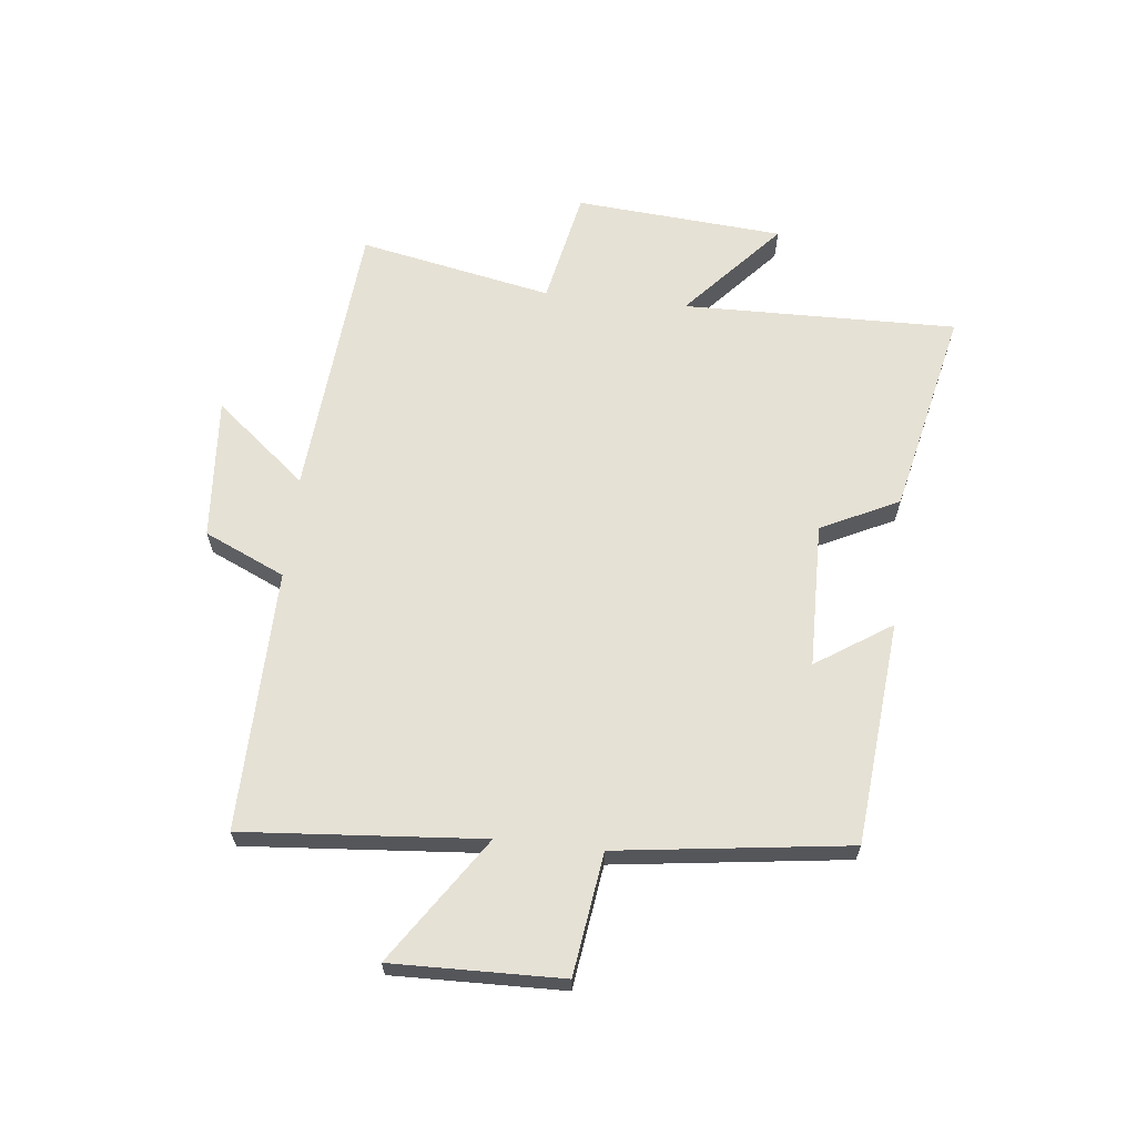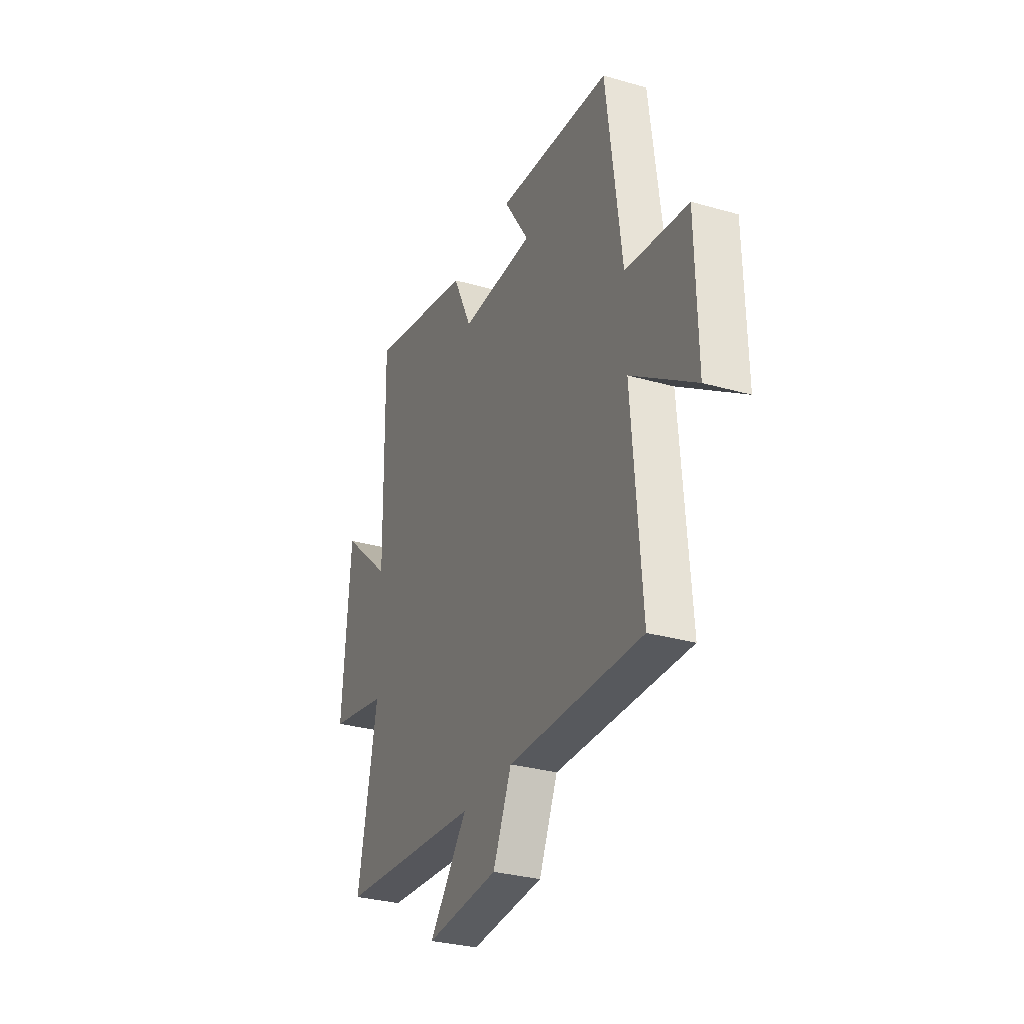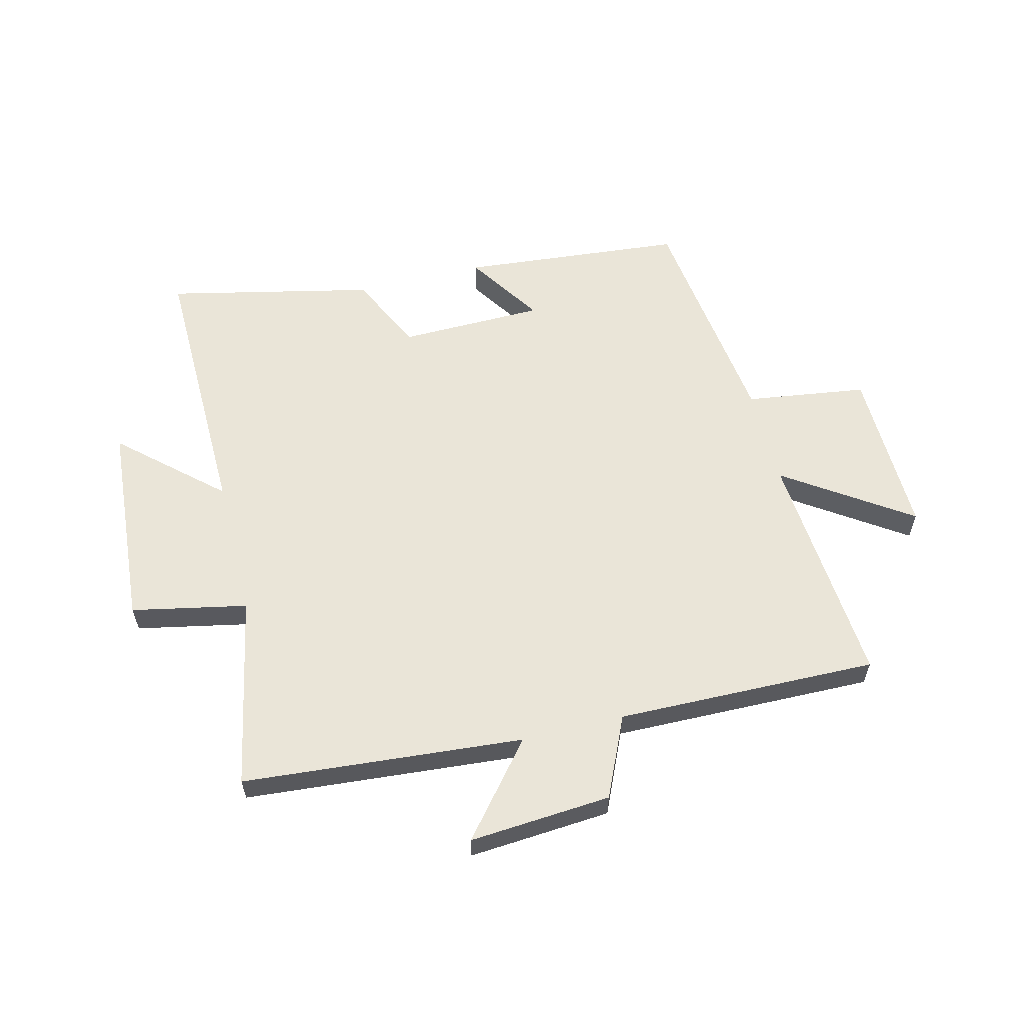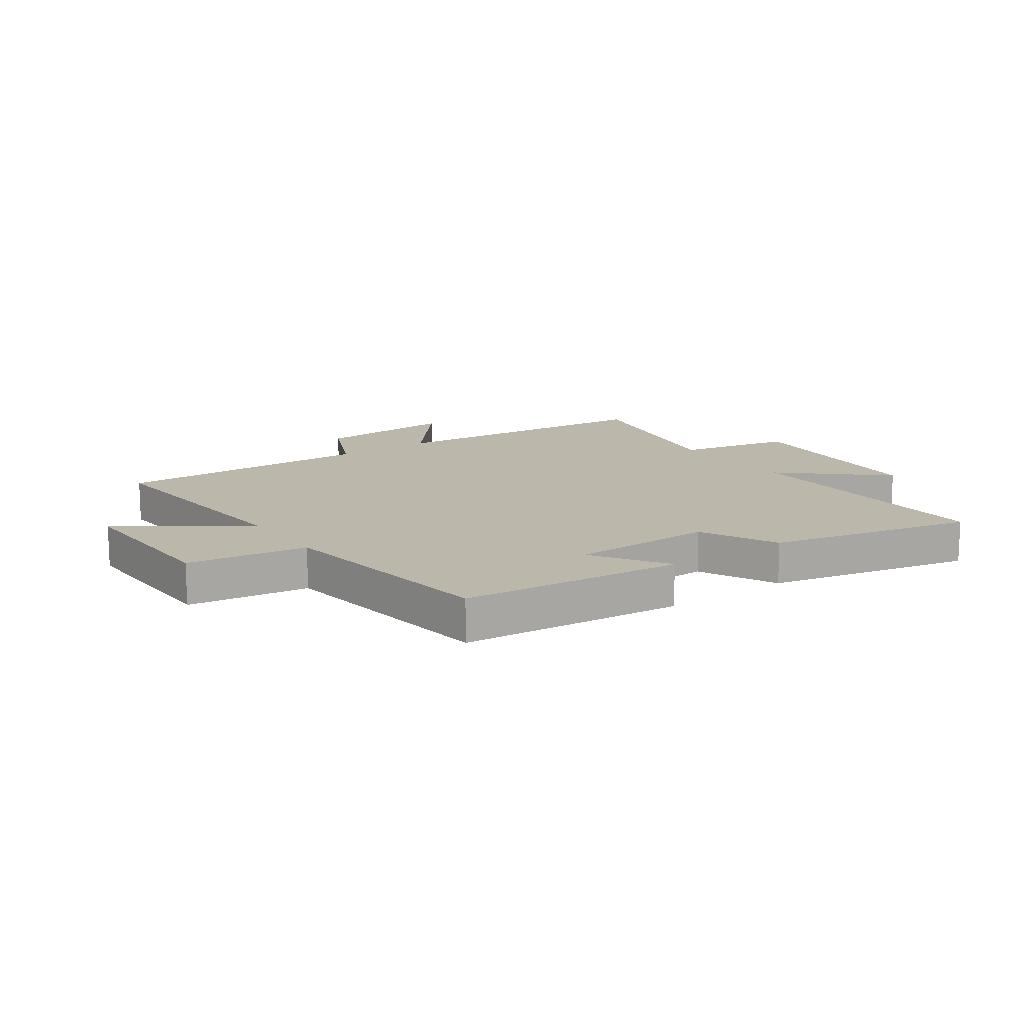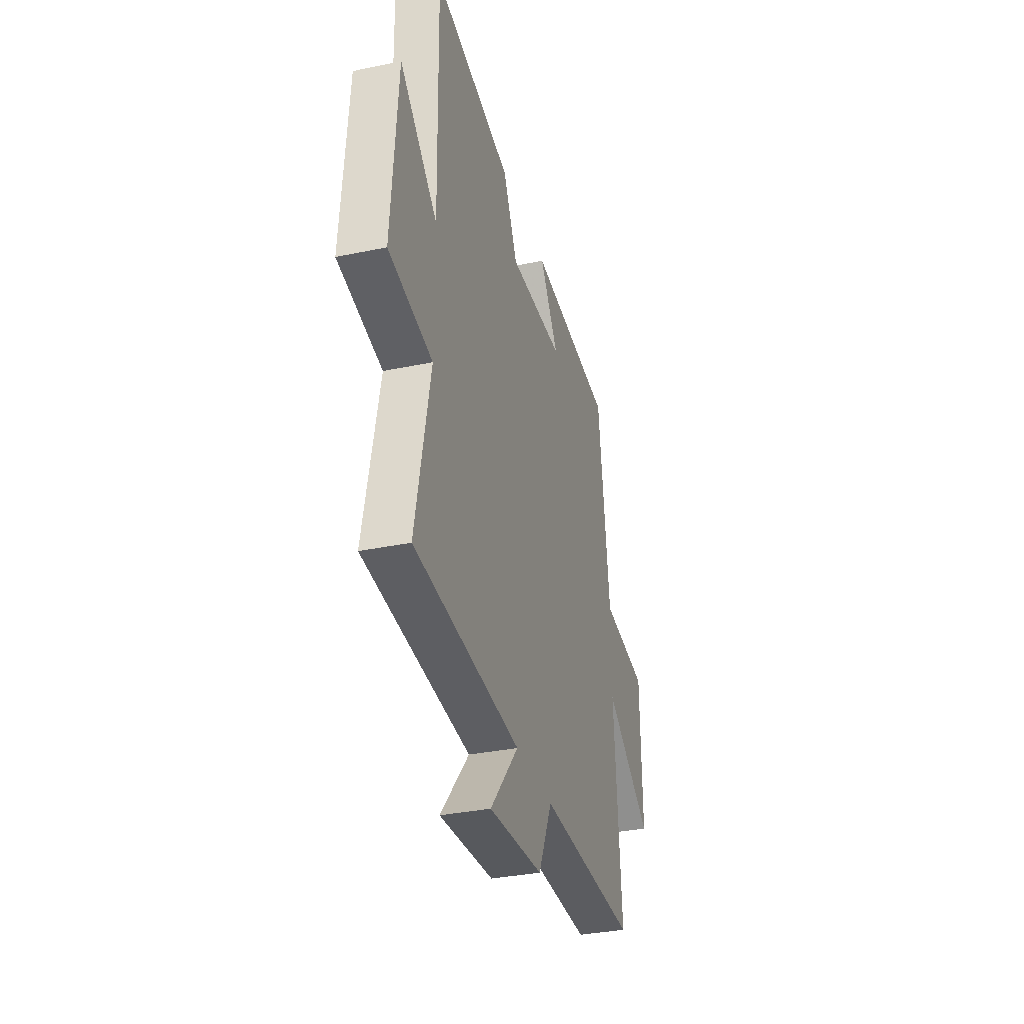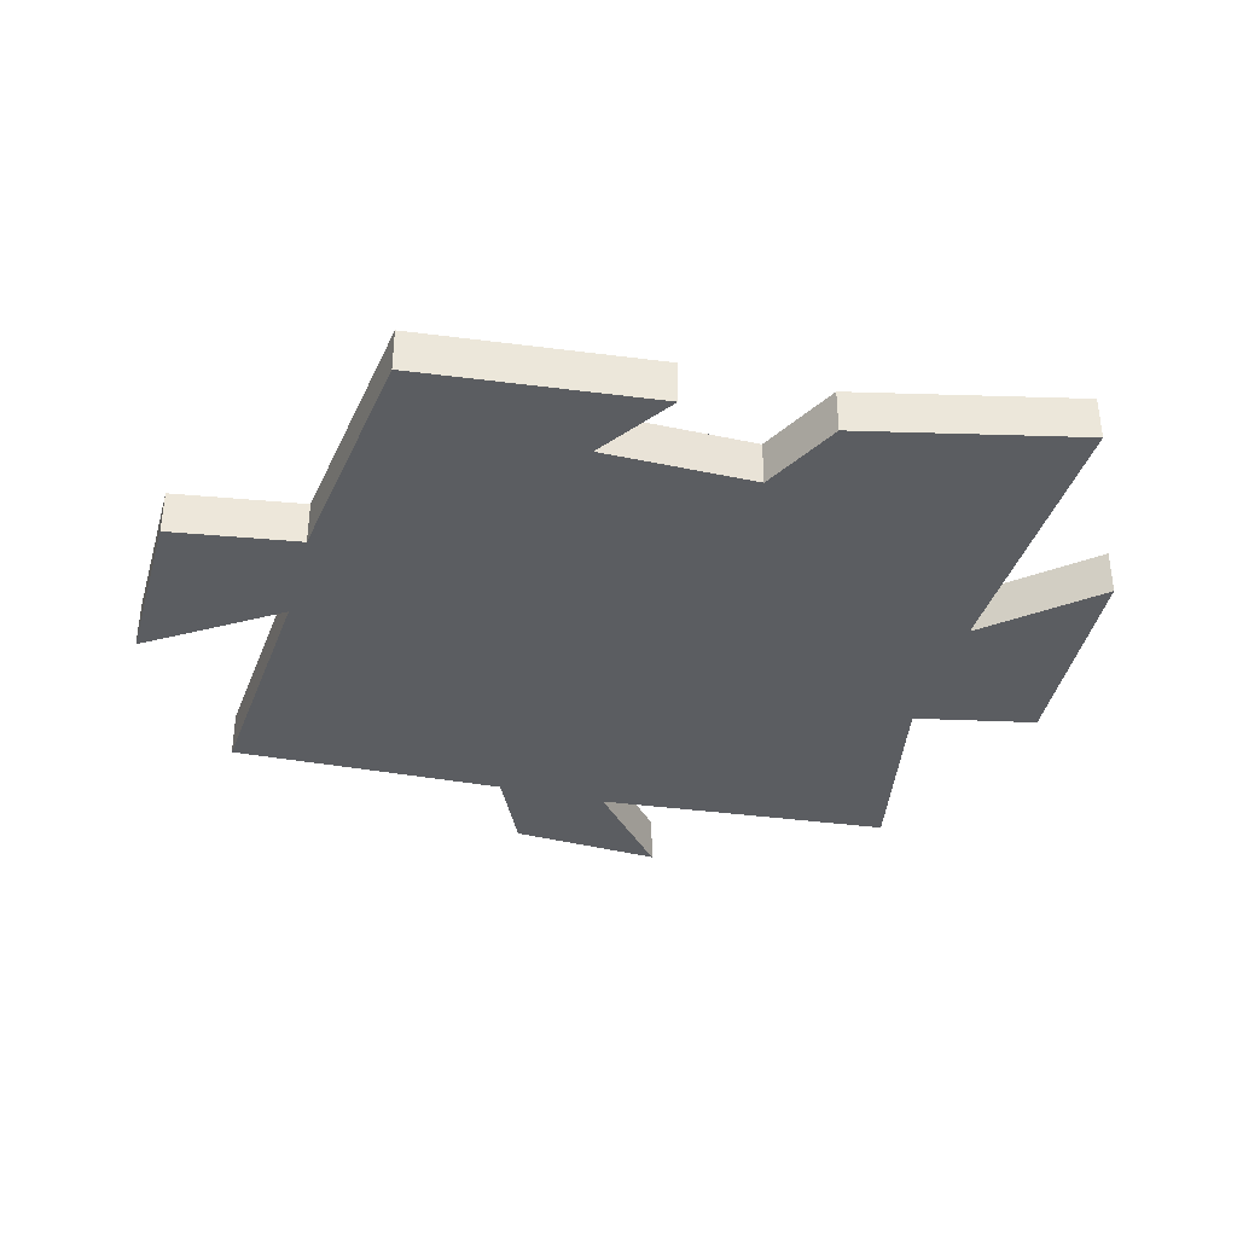
<metadata>
{"format":"obj","ext":"obj","renderer":"f3d","projection":"perspective","resolution":1024,"background":"white","views":[{"elev":64.3,"azim":-83.8,"up":"+Y"},{"elev":-30.6,"azim":-112.4,"up":"+Z"},{"elev":59.3,"azim":166.0,"up":"+Y"},{"elev":14.3,"azim":-35.2,"up":"+Y"},{"elev":-33.8,"azim":105.9,"up":"+Z"},{"elev":-36.2,"azim":-14.9,"up":"+Y"}]}
</metadata>
<code>
v 0.566 0.07 -0.46
v 0.088 0.07 -0.5
v 0.216 0.07 -0.655
v -0.026 0.07 -0.637
v -0.088 0.07 -0.5
v -0.532 0.07 -0.508
v -0.5 0.07 -0.102
v -0.712 0.07 -0.245
v -0.706 0.07 0.043
v -0.5 0.07 0.072
v -0.449 0.07 0.465
v -0.069 0.07 0.5
v -0.153 0.07 0.372
v 0.093 0.07 0.368
v 0.157 0.07 0.5
v 0.508 0.07 0.578
v 0.5 0.07 0.112
v 0.668 0.07 0.262
v 0.696 0.07 -0.092
v 0.5 0.07 -0.132
v 0.566 0 -0.46
v 0.088 0 -0.5
v 0.216 0 -0.655
v -0.026 0 -0.637
v -0.088 0 -0.5
v -0.532 0 -0.508
v -0.5 0 -0.102
v -0.712 0 -0.245
v -0.706 0 0.043
v -0.5 0 0.072
v -0.449 0 0.465
v -0.069 0 0.5
v -0.153 0 0.372
v 0.093 0 0.368
v 0.157 0 0.5
v 0.508 0 0.578
v 0.5 0 0.112
v 0.668 0 0.262
v 0.696 0 -0.092
v 0.5 0 -0.132
f 17 18 19 20
f 14 15 16 17
f 13 14 17 20
f 10 11 12 13
f 20 1 2
f 13 20 2
f 10 13 2
f 7 8 9 10
f 5 6 7
f 10 2 3
f 7 10 3
f 5 7 3
f 3 4 5
f 40 39 38 37
f 37 36 35 34
f 40 37 34 33
f 33 32 31 30
f 22 21 40
f 22 40 33
f 22 33 30
f 30 29 28 27
f 27 26 25
f 23 22 30
f 23 30 27
f 23 27 25
f 25 24 23
f 1 21 22 2
f 2 22 23 3
f 3 23 24 4
f 4 24 25 5
f 5 25 26 6
f 6 26 27 7
f 7 27 28 8
f 8 28 29 9
f 9 29 30 10
f 10 30 31 11
f 11 31 32 12
f 12 32 33 13
f 13 33 34 14
f 14 34 35 15
f 15 35 36 16
f 16 36 37 17
f 17 37 38 18
f 18 38 39 19
f 19 39 40 20
f 20 40 21 1

</code>
